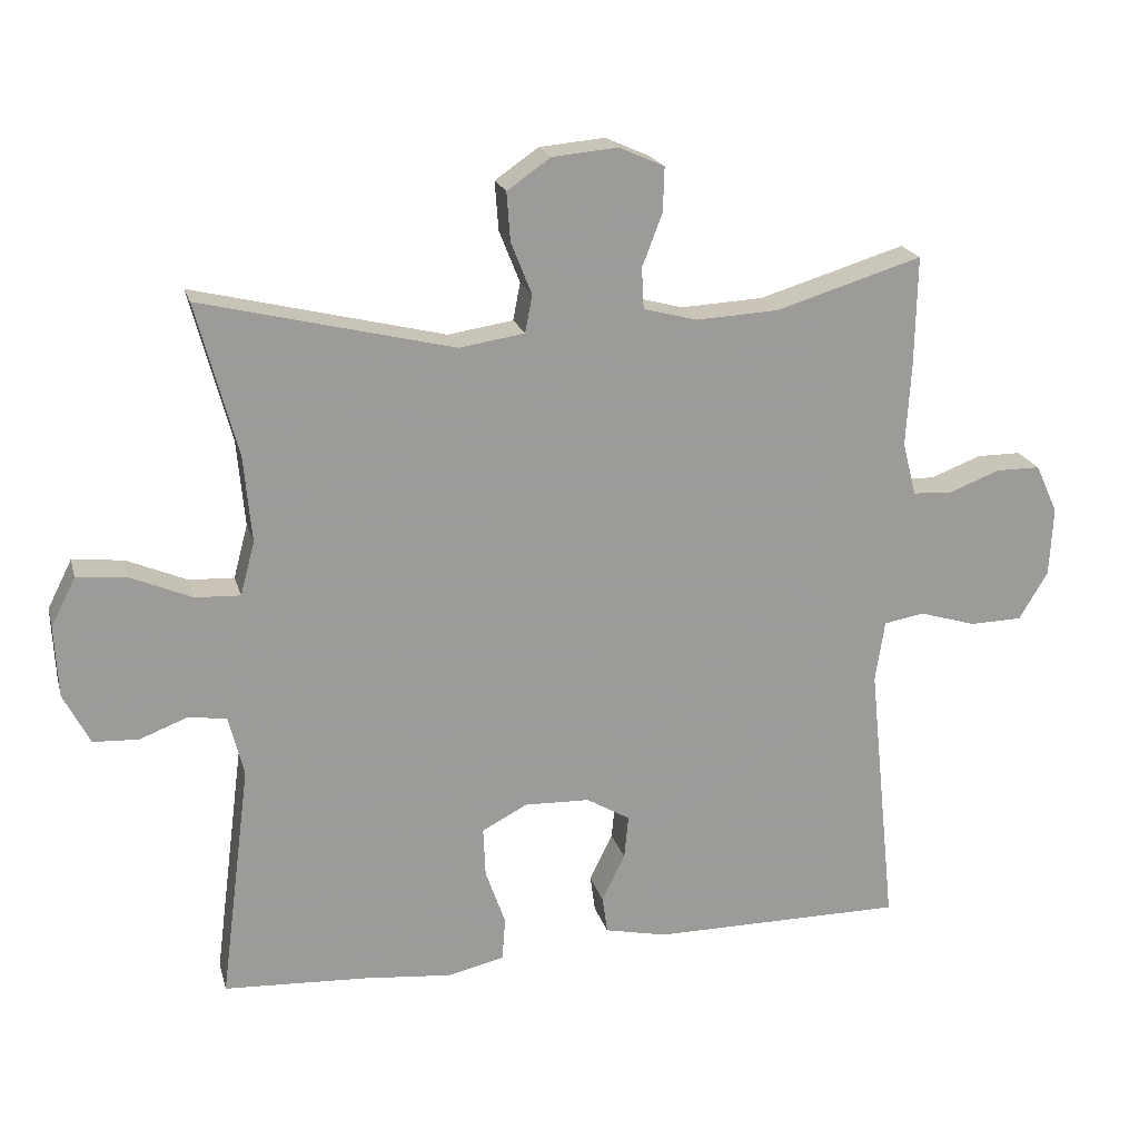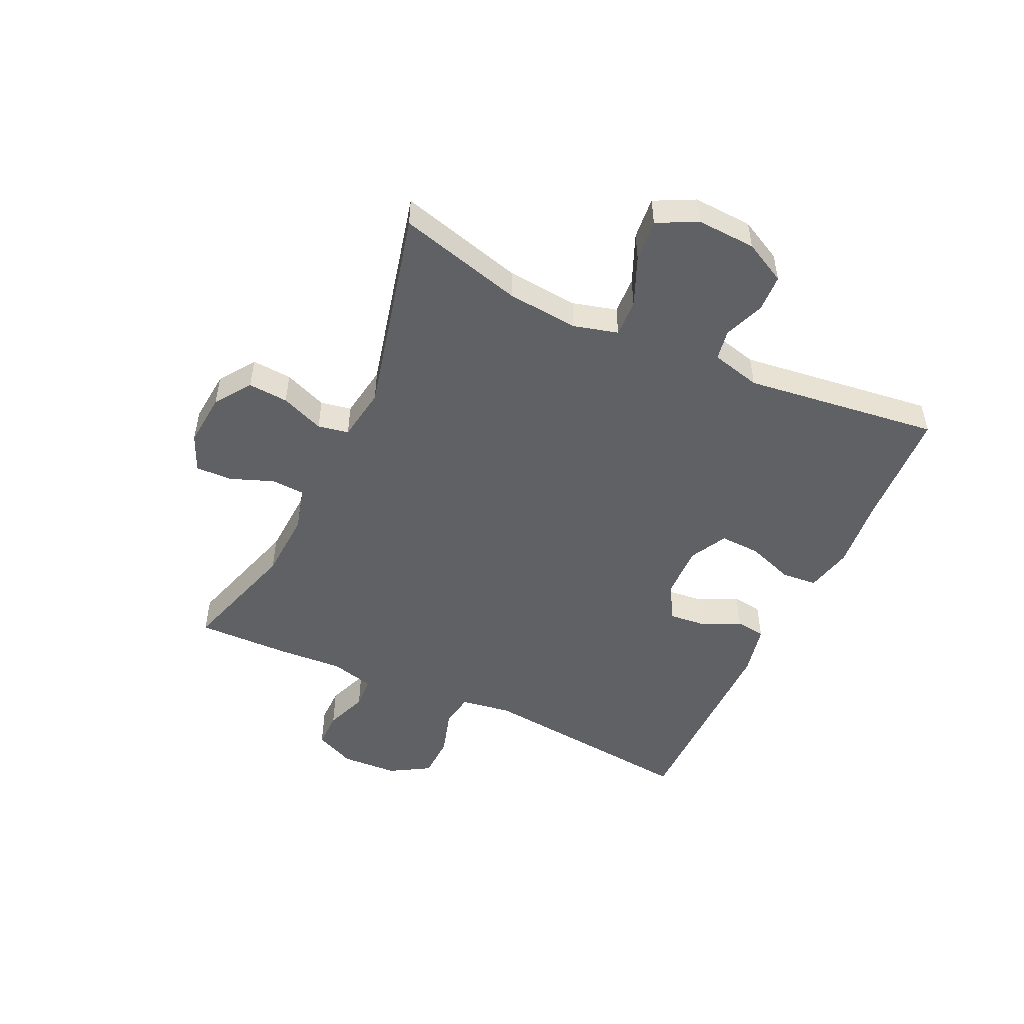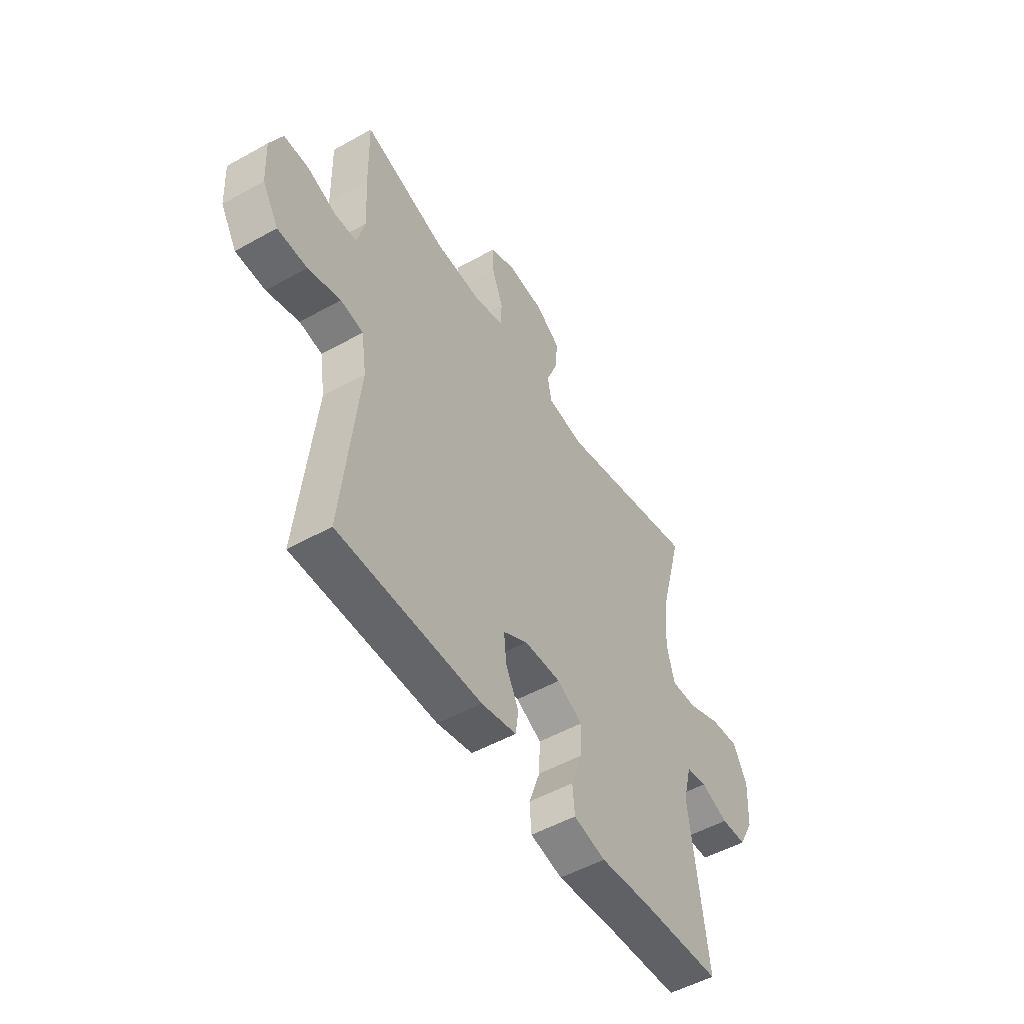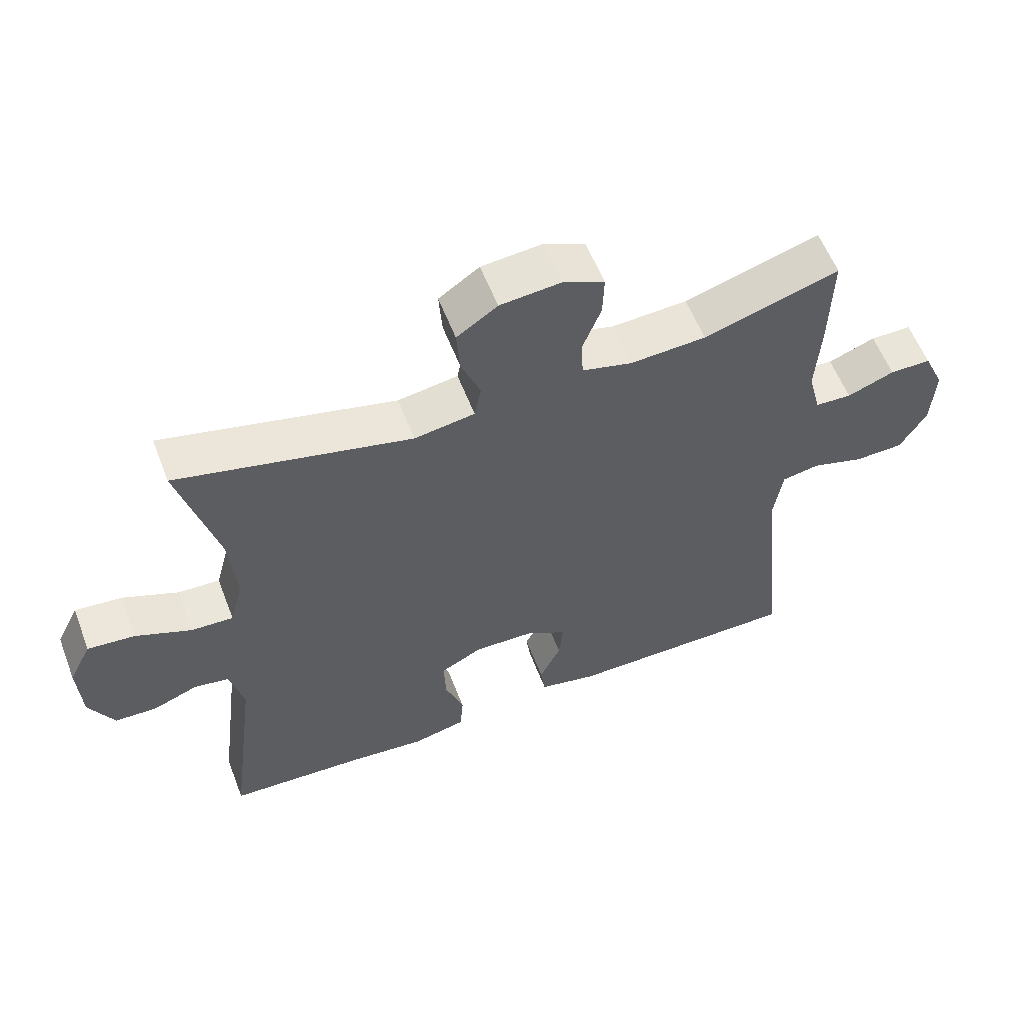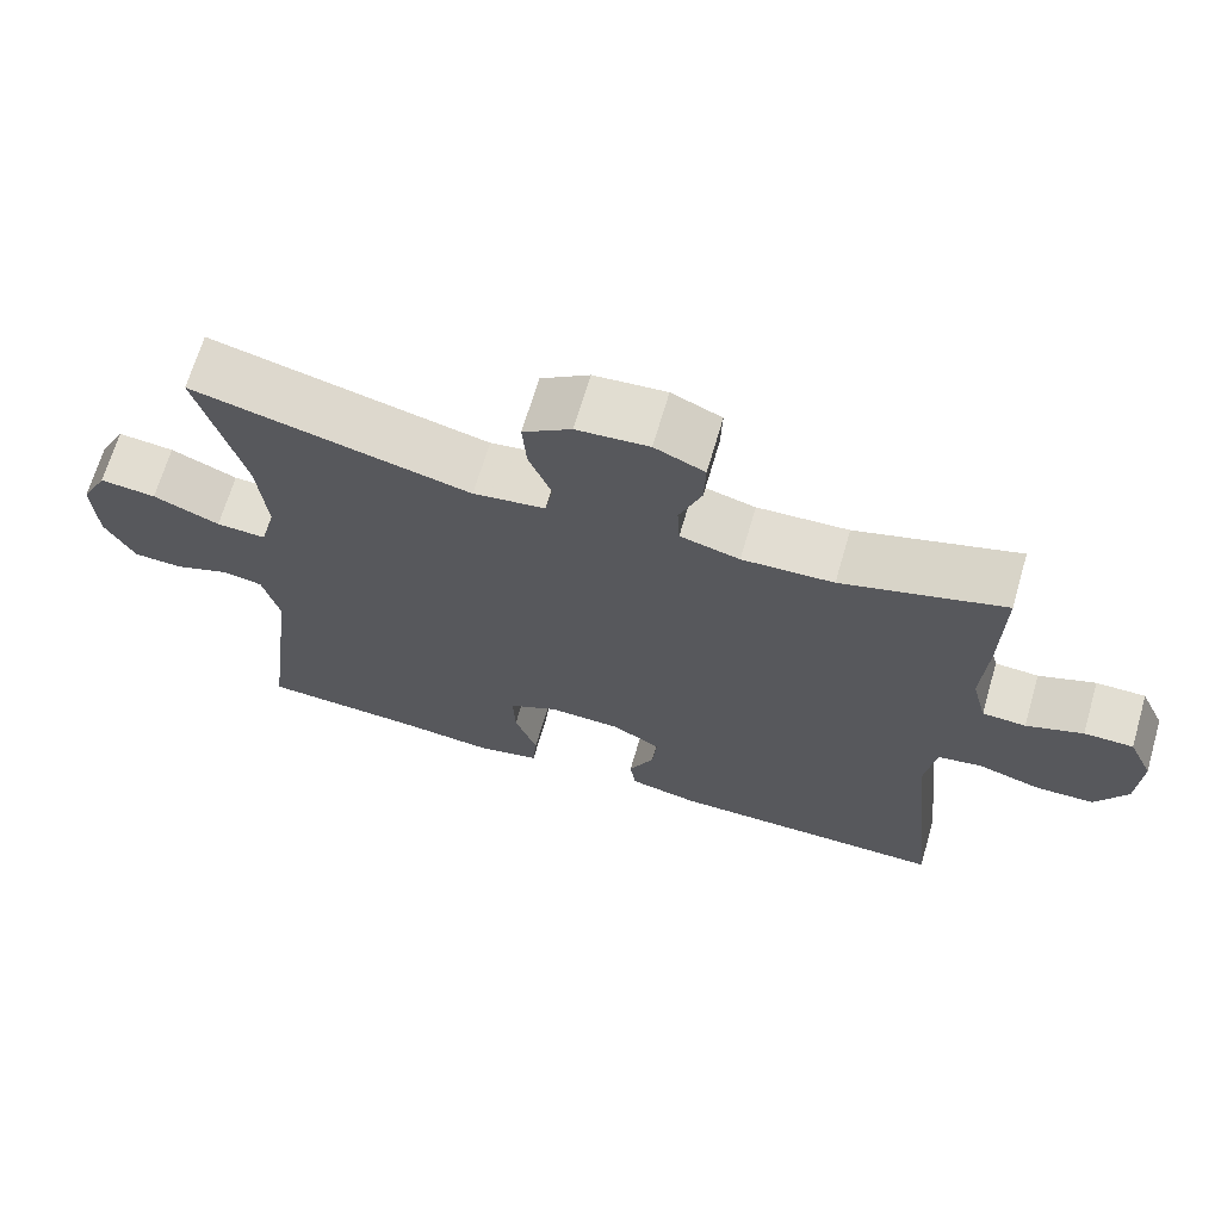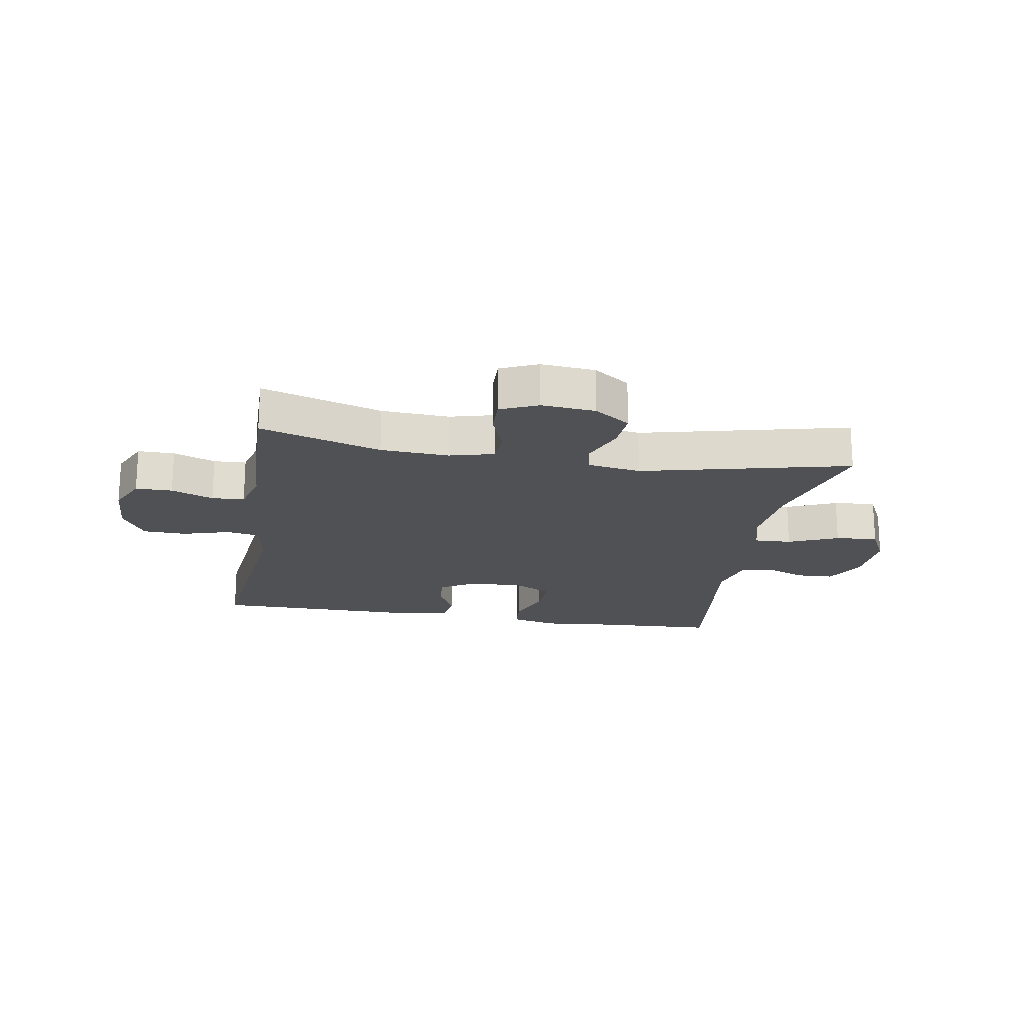
<metadata>
{"format":"obj","ext":"obj","renderer":"f3d","projection":"perspective","resolution":1024,"background":"white","views":[{"elev":20.2,"azim":165.7,"up":"+Z"},{"elev":-50.1,"azim":64.9,"up":"+Y"},{"elev":-51.4,"azim":-58.7,"up":"+Z"},{"elev":58.0,"azim":159.0,"up":"+Z"},{"elev":67.8,"azim":-163.7,"up":"+Z"},{"elev":-19.5,"azim":-9.8,"up":"+Y"}]}
</metadata>
<code>
v 0.5 0.07 -0.5
v 0.298 0.07 -0.511
v 0.177 0.07 -0.523
v 0.098 0.07 -0.505
v 0.093 0.07 -0.445
v 0.121 0.07 -0.366
v 0.124 0.07 -0.297
v 0.061 0.07 -0.264
v -0.03 0.07 -0.267
v -0.091 0.07 -0.303
v -0.085 0.07 -0.364
v -0.053 0.07 -0.43
v -0.06 0.07 -0.481
v -0.147 0.07 -0.5
v -0.5 0.07 -0.5
v -0.461 0.07 -0.124
v -0.474 0.07 -0.038
v -0.53 0.07 -0.028
v -0.61 0.07 -0.052
v -0.683 0.07 -0.05
v -0.723 0.07 0.017
v -0.728 0.07 0.113
v -0.697 0.07 0.181
v -0.635 0.07 0.181
v -0.564 0.07 0.154
v -0.509 0.07 0.157
v -0.49 0.07 0.231
v -0.497 0.07 0.345
v -0.5 0.07 0.5
v -0.296 0.07 0.438
v -0.181 0.07 0.432
v -0.106 0.07 0.452
v -0.103 0.07 0.509
v -0.131 0.07 0.582
v -0.133 0.07 0.644
v -0.07 0.07 0.672
v 0.021 0.07 0.664
v 0.082 0.07 0.622
v 0.077 0.07 0.554
v 0.048 0.07 0.481
v 0.058 0.07 0.429
v 0.149 0.07 0.415
v 0.5 0.07 0.5
v 0.443 0.07 0.288
v 0.432 0.07 0.167
v 0.452 0.07 0.092
v 0.515 0.07 0.095
v 0.599 0.07 0.131
v 0.67 0.07 0.138
v 0.704 0.07 0.071
v 0.699 0.07 -0.029
v 0.662 0.07 -0.1
v 0.599 0.07 -0.103
v 0.531 0.07 -0.077
v 0.479 0.07 -0.086
v 0.458 0.07 -0.17
v 0.5 0 -0.5
v 0.298 0 -0.511
v 0.177 0 -0.523
v 0.098 0 -0.505
v 0.093 0 -0.445
v 0.121 0 -0.366
v 0.124 0 -0.297
v 0.061 0 -0.264
v -0.03 0 -0.267
v -0.091 0 -0.303
v -0.085 0 -0.364
v -0.053 0 -0.43
v -0.06 0 -0.481
v -0.147 0 -0.5
v -0.5 0 -0.5
v -0.461 0 -0.124
v -0.474 0 -0.038
v -0.53 0 -0.028
v -0.61 0 -0.052
v -0.683 0 -0.05
v -0.723 0 0.017
v -0.728 0 0.113
v -0.697 0 0.181
v -0.635 0 0.181
v -0.564 0 0.154
v -0.509 0 0.157
v -0.49 0 0.231
v -0.497 0 0.345
v -0.5 0 0.5
v -0.296 0 0.438
v -0.181 0 0.432
v -0.106 0 0.452
v -0.103 0 0.509
v -0.131 0 0.582
v -0.133 0 0.644
v -0.07 0 0.672
v 0.021 0 0.664
v 0.082 0 0.622
v 0.077 0 0.554
v 0.048 0 0.481
v 0.058 0 0.429
v 0.149 0 0.415
v 0.5 0 0.5
v 0.443 0 0.288
v 0.432 0 0.167
v 0.452 0 0.092
v 0.515 0 0.095
v 0.599 0 0.131
v 0.67 0 0.138
v 0.704 0 0.071
v 0.699 0 -0.029
v 0.662 0 -0.1
v 0.599 0 -0.103
v 0.531 0 -0.077
v 0.479 0 -0.086
v 0.458 0 -0.17
f 51 52 53 54
f 51 54 55
f 50 51 55
f 47 48 49 50
f 46 47 50 55
f 45 46 55 56
f 42 43 44
f 41 42 44 45
f 37 38 39 40
f 35 36 37 40
f 33 34 35 40
f 32 33 40 41
f 31 32 41 45
f 27 28 29 30
f 26 27 30 31
f 22 23 24 25
f 22 25 26
f 21 22 26
f 18 19 20 21
f 17 18 21 26
f 13 14 15 16
f 11 12 13 16
f 10 11 16 17
f 9 10 17 26
f 3 4 5 6
f 2 3 6 7
f 56 1 2 7
f 45 56 7 8
f 26 31 45
f 8 9 26 45
f 110 109 108 107
f 111 110 107
f 111 107 106
f 106 105 104 103
f 111 106 103 102
f 112 111 102 101
f 100 99 98
f 101 100 98 97
f 96 95 94 93
f 96 93 92 91
f 96 91 90 89
f 97 96 89 88
f 101 97 88 87
f 86 85 84 83
f 87 86 83 82
f 81 80 79 78
f 82 81 78
f 82 78 77
f 77 76 75 74
f 82 77 74 73
f 72 71 70 69
f 72 69 68 67
f 73 72 67 66
f 82 73 66 65
f 62 61 60 59
f 63 62 59 58
f 63 58 57 112
f 64 63 112 101
f 101 87 82
f 101 82 65 64
f 1 57 58 2
f 2 58 59 3
f 3 59 60 4
f 4 60 61 5
f 5 61 62 6
f 6 62 63 7
f 7 63 64 8
f 8 64 65 9
f 9 65 66 10
f 10 66 67 11
f 11 67 68 12
f 12 68 69 13
f 13 69 70 14
f 14 70 71 15
f 15 71 72 16
f 16 72 73 17
f 17 73 74 18
f 18 74 75 19
f 19 75 76 20
f 20 76 77 21
f 21 77 78 22
f 22 78 79 23
f 23 79 80 24
f 24 80 81 25
f 25 81 82 26
f 26 82 83 27
f 27 83 84 28
f 28 84 85 29
f 29 85 86 30
f 30 86 87 31
f 31 87 88 32
f 32 88 89 33
f 33 89 90 34
f 34 90 91 35
f 35 91 92 36
f 36 92 93 37
f 37 93 94 38
f 38 94 95 39
f 39 95 96 40
f 40 96 97 41
f 41 97 98 42
f 42 98 99 43
f 43 99 100 44
f 44 100 101 45
f 45 101 102 46
f 46 102 103 47
f 47 103 104 48
f 48 104 105 49
f 49 105 106 50
f 50 106 107 51
f 51 107 108 52
f 52 108 109 53
f 53 109 110 54
f 54 110 111 55
f 55 111 112 56
f 56 112 57 1

</code>
